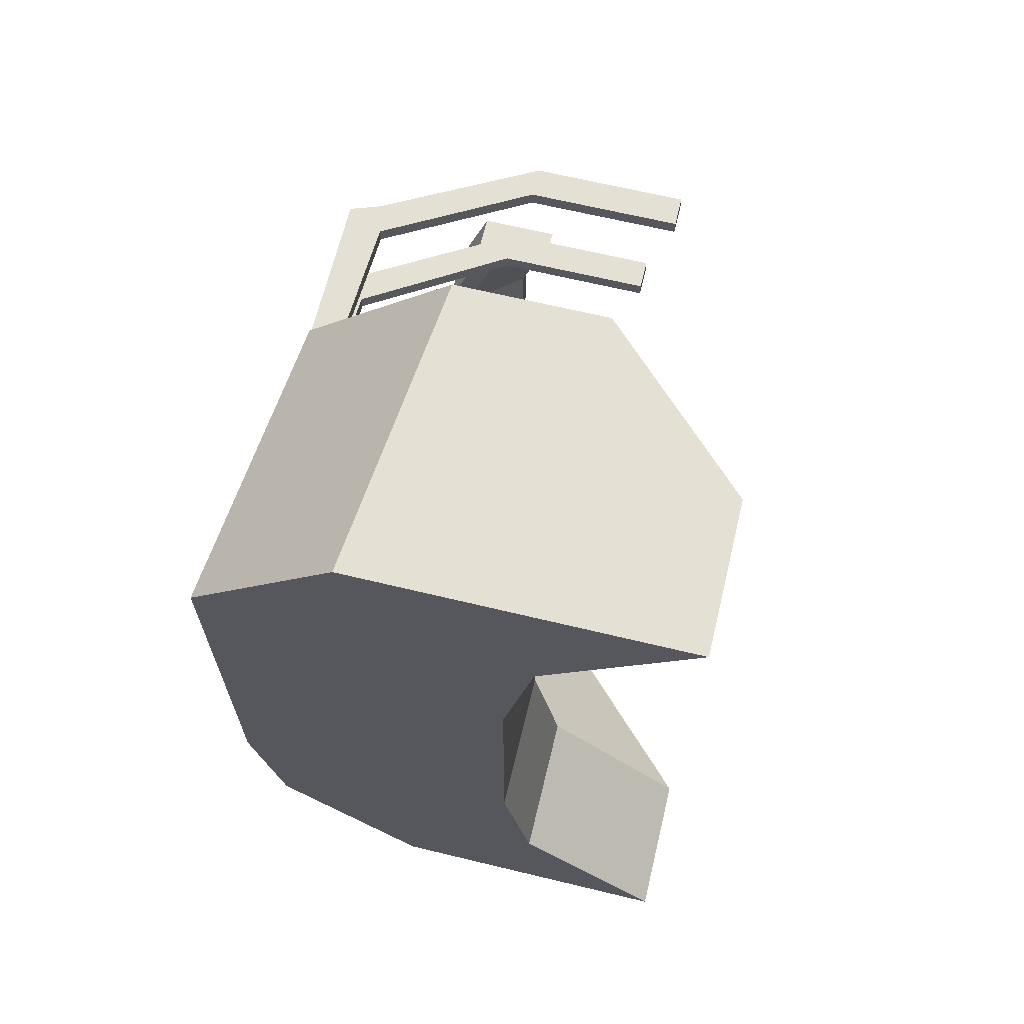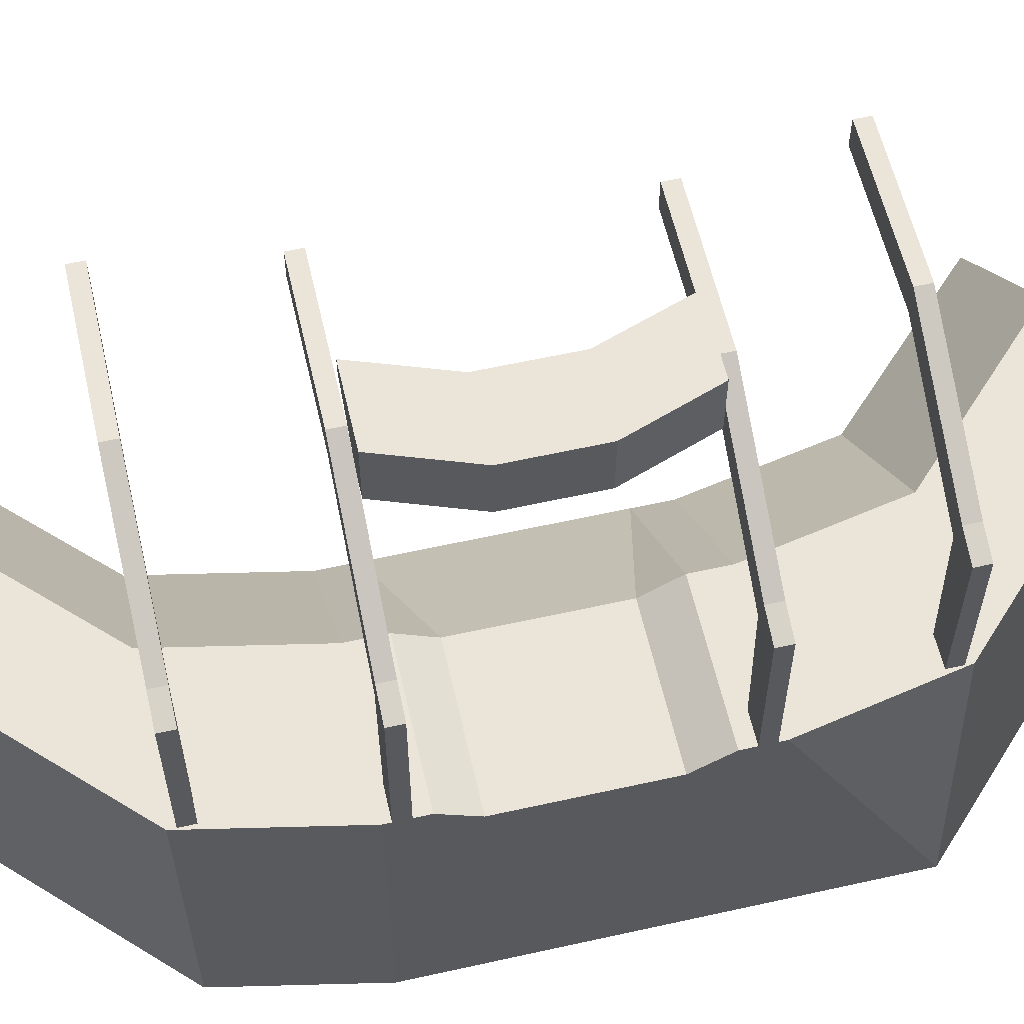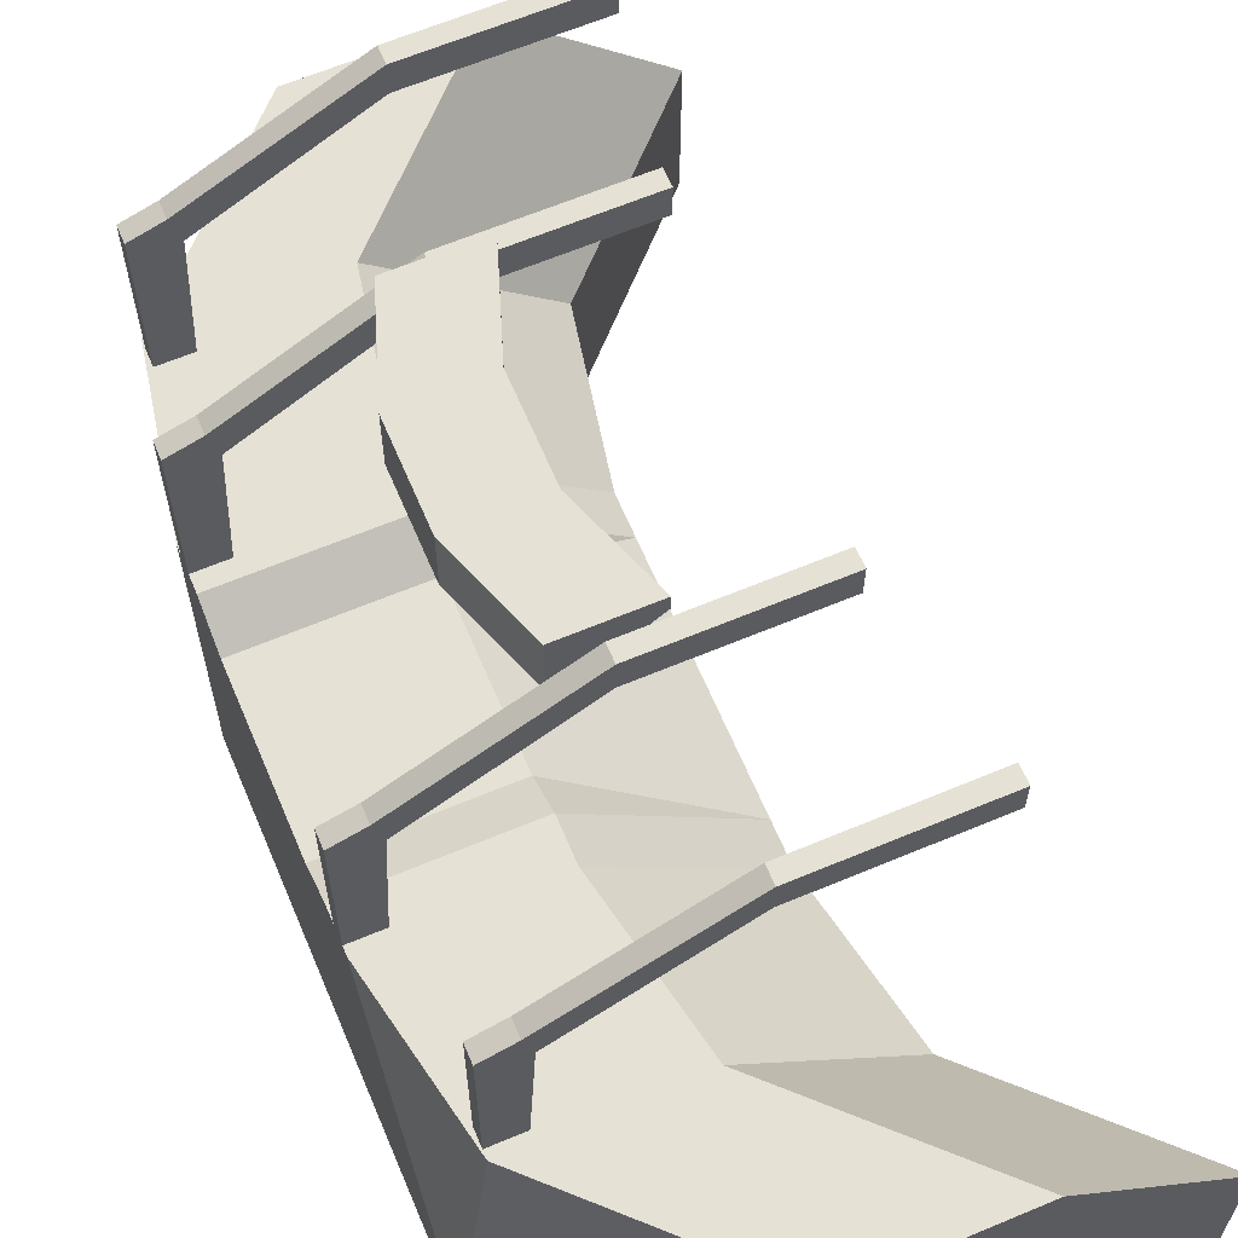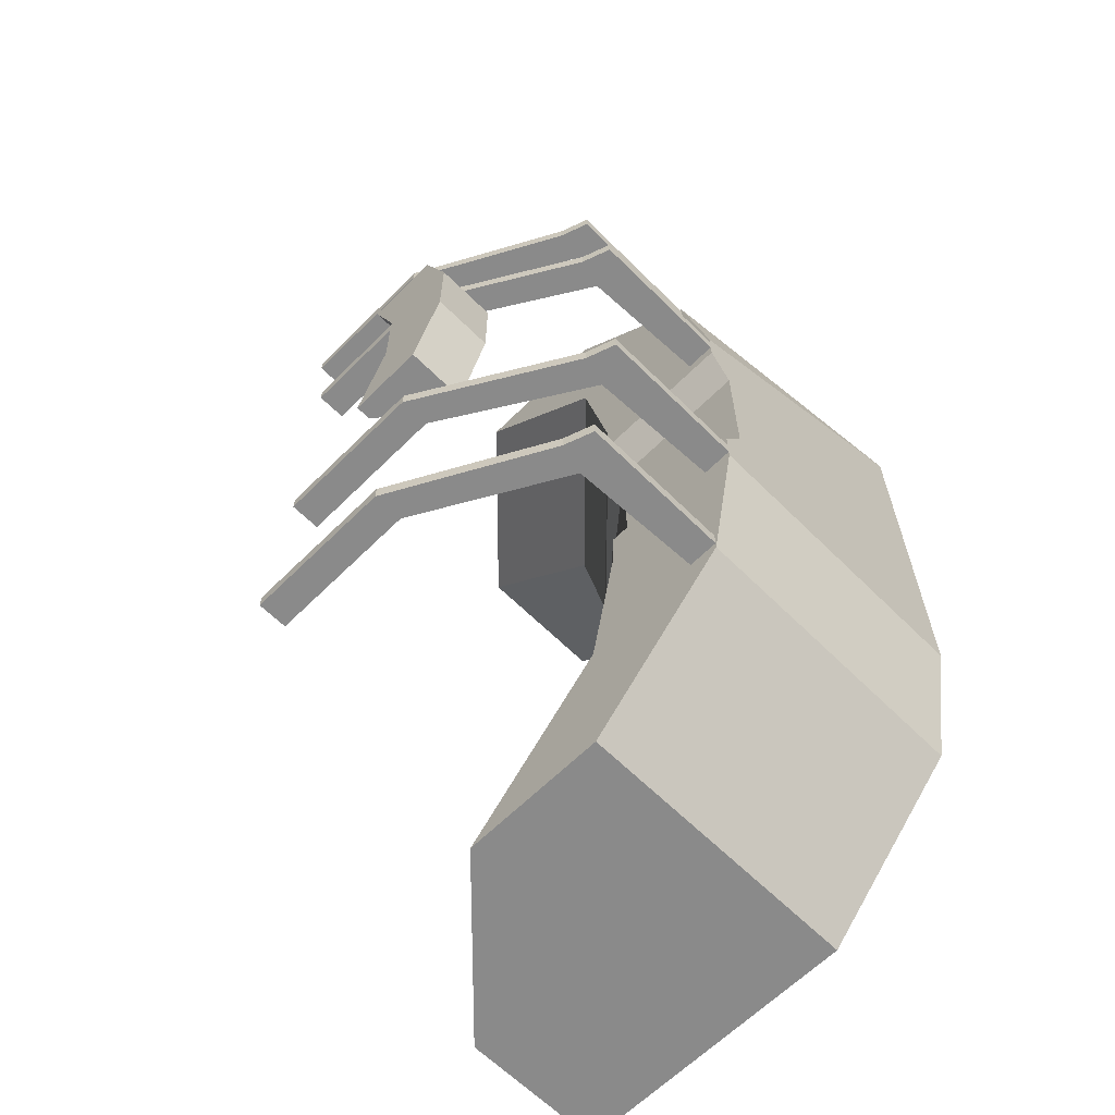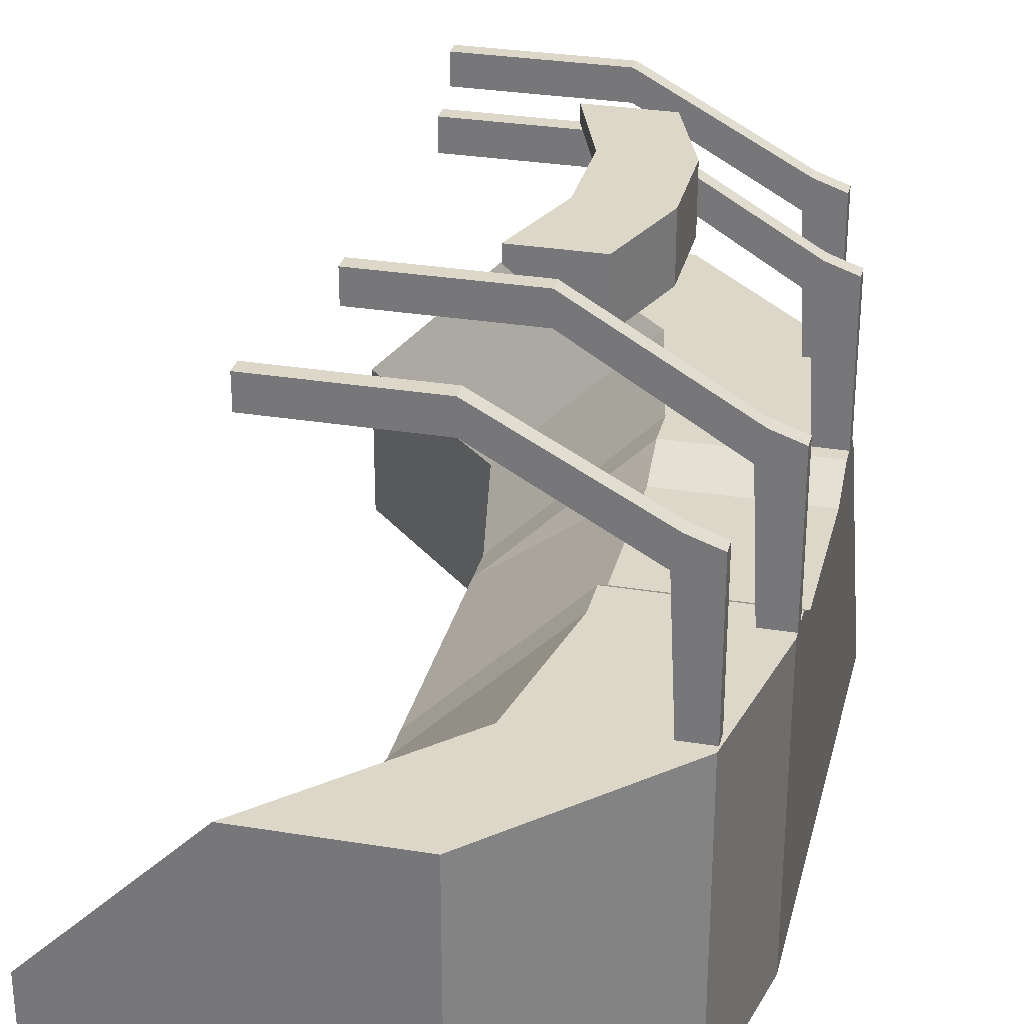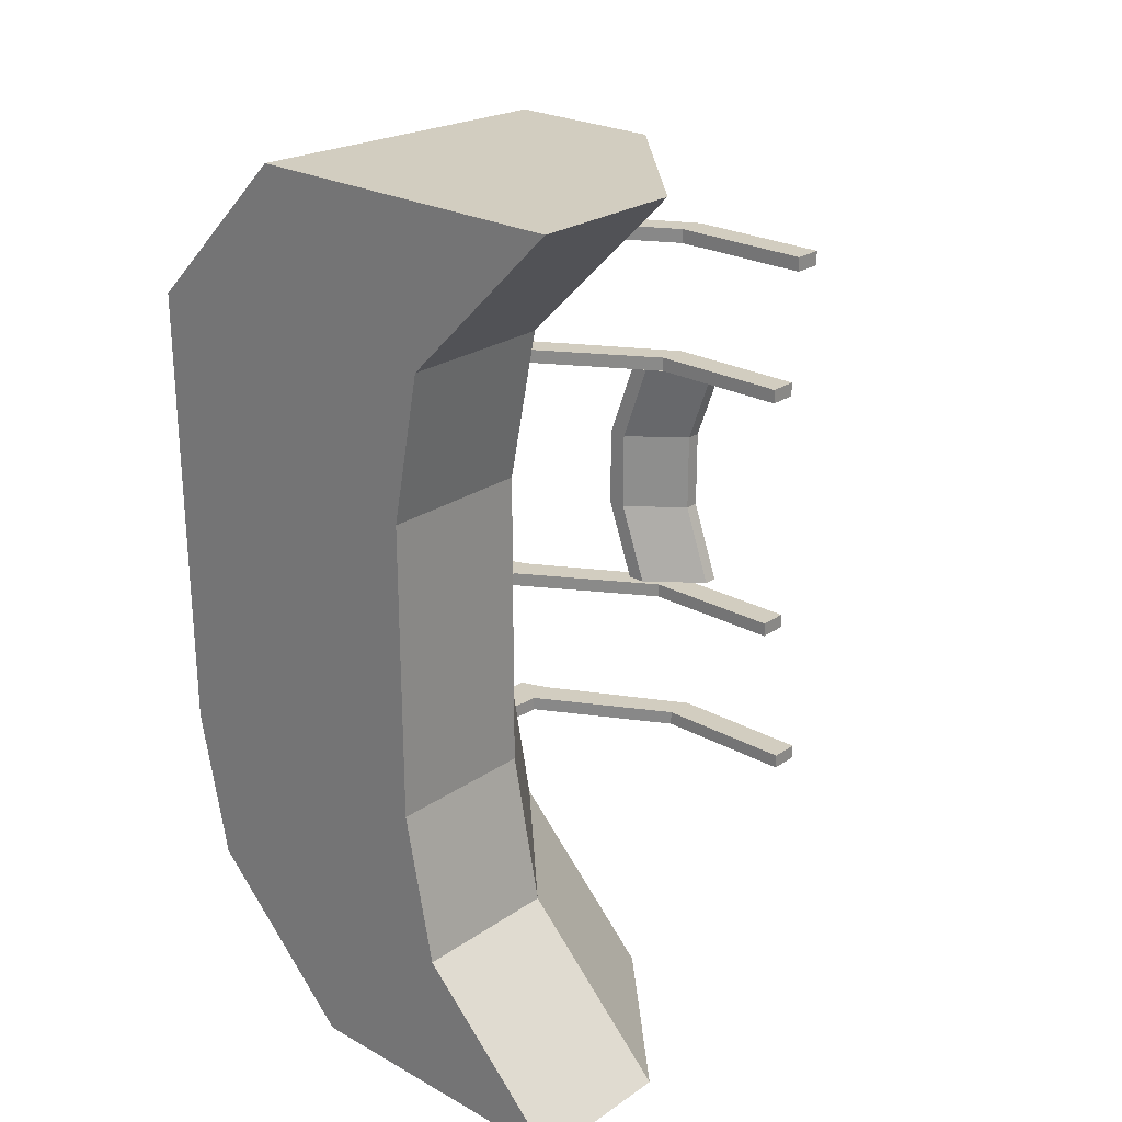
<metadata>
{"format":"obj","ext":"obj","renderer":"f3d","projection":"perspective","resolution":1024,"background":"white","views":[{"elev":66.1,"azim":13.6,"up":"+Z"},{"elev":59.3,"azim":-102.9,"up":"+Y"},{"elev":64.1,"azim":-22.9,"up":"+Y"},{"elev":-63.6,"azim":-135.0,"up":"+Z"},{"elev":30.3,"azim":-166.7,"up":"+Y"},{"elev":24.6,"azim":42.0,"up":"+Z"}]}
</metadata>
<code>
o Cube.005
v -0.0625 0.85 0.07
v -0.0625 0.95 0.07
v -0.0625 0.85 -0.07
v -0.0625 0.95 -0.07
v 0.0625 0.95 0.07
v 0.0625 0.95 -0.07
v -0.03125 0.85 0.07
v 0.0625 0.925 0.07
v 0.0625 0.925 -0.07
v -0.03125 0.85 -0.07
v -0.0125 0.95 -0.21
v -0.0125 0.85 -0.21
v 0.1125 0.95 -0.21
v 0.01875 0.85 -0.21
v 0.1125 0.925 -0.21
v -0.0125 0.85 0.21
v -0.0125 0.95 0.21
v 0.1125 0.95 0.21
v 0.1125 0.925 0.21
v 0.01875 0.85 0.21
v -0.2 0.75 0.4625
v -0.2 0.75 0.4875
v -0.2 0.5 0.4625
v -0.2 0.5 0.4875
v -0.1393 0.7185 0.4625
v -0.1393 0.7185 0.4875
v -0.15 0.5 0.4625
v -0.15 0.5 0.4875
v -0.1522 0.7668 0.4875
v -0.1522 0.7668 0.4625
v 0.09489 0.8509 0.4875
v 0.09489 0.8509 0.4625
v 0.09489 0.9009 0.4875
v 0.09489 0.9009 0.4625
v 0.3449 0.8509 0.4875
v 0.3449 0.8509 0.4625
v 0.3449 0.9009 0.4875
v 0.3449 0.9009 0.4625
v -0.25 0 0.25
v -0.25 0.5 0.25
v -0.25 0 -0.25
v -0.25 0.5 -0.25
v 0.25 0 0.25
v -0.2 0 -0.5
v 0.25 0 -0.25
v -0.2 0.5 -0.5
v 0.25 0.25 0.25
v 0 0.5 0.25
v 0 0.5 -0.25
v 0.25 0.25 -0.25
v 0.3 0 -0.5
v 0.3 0.25 -0.5
v 0.05 0.5 -0.5
v -0.25 0 0.5
v -0.2 0.5 0.5
v 0.3 0 0.5
v 0.3 0.25 0.5
v 0.05 0.5 0.5
v 0 0 0.75
v 0.05 0.5 0.75
v 0.55 0 0.75
v 0.3 0.5 0.75
v 0.55 0.25 0.75
v 0.05 0 -0.75
v 0.05 0.5 -0.75
v 0.55 0 -0.75
v 0.55 0.25 -0.75
v 0.3 0.5 -0.75
v -0.25 0 0
v -0.25 0.4625 0
v 0.25 0 0
v 0 0.4625 0
v 0.25 0.25 0
v -0.25 0 0.125
v 0 0.4625 0.125
v -0.25 0.4625 0.125
v 0.25 0 0.125
v 0.25 0.25 0.125
v -0.25 0.4625 -0.125
v 0.25 0 -0.125
v 0.25 0.25 -0.125
v -0.25 0 -0.125
v 0 0.4625 -0.125
v -0.25 0 0.1875
v 0 0.5 0.1875
v -0.25 0.5 0.1875
v 0.25 0 0.1875
v 0.25 0.25 0.1875
v -0.25 0.5 -0.1875
v 0.25 0 -0.1875
v 0.25 0.25 -0.1875
v -0.25 0 -0.1875
v 0 0.5 -0.1875
v -0.2 0.75 -0.4875
v -0.2 0.75 -0.4625
v -0.2 0.5 -0.4875
v -0.2 0.5 -0.4625
v -0.1393 0.7185 -0.4875
v -0.1393 0.7185 -0.4625
v -0.15 0.5 -0.4875
v -0.15 0.5 -0.4625
v -0.1522 0.7668 -0.4625
v -0.1522 0.7668 -0.4875
v 0.09489 0.8509 -0.4625
v 0.09489 0.8509 -0.4875
v 0.09489 0.9009 -0.4625
v 0.09489 0.9009 -0.4875
v 0.3449 0.8509 -0.4625
v 0.3449 0.8509 -0.4875
v 0.3449 0.9009 -0.4625
v 0.3449 0.9009 -0.4875
v -0.0625 0.1875 -0.2062
v -0.0625 0.3125 -0.2062
v -0.0625 0.1875 -0.2687
v -0.0625 0.3125 -0.2687
v 0.0625 0.1875 -0.2062
v 0.0625 0.3125 -0.2062
v 0.0625 0.1875 -0.2687
v 0.0625 0.3125 -0.2687
v -0.25 0.75 -0.2375
v -0.25 0.75 -0.2125
v -0.25 0.5 -0.2375
v -0.25 0.5 -0.2125
v -0.1893 0.7185 -0.2375
v -0.1893 0.7185 -0.2125
v -0.2 0.5 -0.2375
v -0.2 0.5 -0.2125
v -0.2022 0.7668 -0.2125
v -0.2022 0.7668 -0.2375
v 0.04659 0.8638 -0.2125
v 0.04659 0.8638 -0.2375
v 0.04659 0.9138 -0.2125
v 0.04659 0.9138 -0.2375
v 0.2966 0.8638 -0.2125
v 0.2966 0.8638 -0.2375
v 0.2966 0.9138 -0.2125
v 0.2966 0.9138 -0.2375
v -0.25 0.75 0.2125
v -0.25 0.75 0.2375
v -0.25 0.5 0.2125
v -0.25 0.5 0.2375
v -0.1893 0.7185 0.2125
v -0.1893 0.7185 0.2375
v -0.2 0.5 0.2125
v -0.2 0.5 0.2375
v -0.2022 0.7668 0.2375
v -0.2022 0.7668 0.2125
v 0.04659 0.8638 0.2375
v 0.04659 0.8638 0.2125
v 0.04659 0.9138 0.2375
v 0.04659 0.9138 0.2125
v 0.2966 0.8638 0.2375
v 0.2966 0.8638 0.2125
v 0.2966 0.9138 0.2375
v 0.2966 0.9138 0.2125
f 2 3 1
f 5 19 8
f 4 12 3
f 6 8 9
f 4 5 6
f 10 8 7
f 10 1 3
f 11 15 14
f 6 11 4
f 9 13 6
f 10 12 14
f 9 14 15
f 19 17 16
f 1 17 2
f 7 16 1
f 5 17 18
f 8 20 7
f 22 23 21
f 24 27 23
f 28 25 27
f 26 22 29
f 23 25 21
f 24 26 28
f 25 30 21
f 30 22 21
f 29 31 26
f 32 38 34
f 30 32 34
f 30 33 29
f 26 32 25
f 35 38 36
f 31 36 32
f 31 37 35
f 34 37 33
f 89 41 92
f 52 68 53
f 47 58 57
f 45 44 51
f 87 39 84
f 88 43 87
f 48 88 85
f 86 48 85
f 45 52 50
f 49 46 42
f 42 44 41
f 50 53 49
f 57 61 56
f 40 54 55
f 43 54 39
f 47 56 43
f 48 55 58
f 63 60 59
f 57 62 63
f 55 59 60
f 58 60 62
f 56 59 54
f 65 67 66
f 53 65 46
f 51 64 66
f 51 67 52
f 46 64 44
f 79 72 83
f 72 81 83
f 81 71 80
f 80 69 82
f 76 69 74
f 84 76 74
f 70 75 72
f 75 73 72
f 73 77 71
f 71 74 69
f 90 82 92
f 91 80 90
f 83 91 93
f 89 83 93
f 70 82 69
f 40 84 39
f 76 85 75
f 75 88 78
f 78 87 77
f 77 84 74
f 42 93 49
f 93 50 49
f 50 90 45
f 45 92 41
f 79 92 82
f 95 96 94
f 97 100 96
f 101 98 100
f 96 98 94
f 97 99 101
f 103 105 107
f 103 95 94
f 98 103 94
f 99 95 102
f 104 110 108
f 103 106 102
f 102 104 99
f 99 105 98
f 108 111 109
f 104 109 105
f 105 111 107
f 107 110 106
f 113 114 112
f 115 118 114
f 119 116 118
f 117 112 116
f 118 112 114
f 115 117 119
f 121 122 120
f 123 126 122
f 127 124 126
f 125 121 128
f 122 124 120
f 123 125 127
f 124 129 120
f 129 121 120
f 128 130 125
f 133 136 132
f 129 131 133
f 129 132 128
f 125 131 124
f 134 137 135
f 131 137 133
f 130 135 131
f 130 136 134
f 139 140 138
f 141 144 140
f 145 142 144
f 143 139 146
f 140 142 138
f 141 143 145
f 142 147 138
f 147 139 138
f 146 148 143
f 149 155 151
f 147 149 151
f 147 150 146
f 143 149 142
f 152 155 153
f 148 153 149
f 148 154 152
f 151 154 150
f 2 4 3
f 5 18 19
f 4 11 12
f 6 5 8
f 4 2 5
f 10 9 8
f 10 7 1
f 14 12 11
f 11 13 15
f 6 13 11
f 9 15 13
f 10 3 12
f 9 10 14
f 16 20 19
f 19 18 17
f 1 16 17
f 7 20 16
f 5 2 17
f 8 19 20
f 22 24 23
f 24 28 27
f 28 26 25
f 23 27 25
f 24 22 26
f 30 29 22
f 29 33 31
f 32 36 38
f 30 25 32
f 30 34 33
f 26 31 32
f 35 37 38
f 31 35 36
f 31 33 37
f 34 38 37
f 89 42 41
f 52 67 68
f 47 48 58
f 45 41 44
f 87 43 39
f 88 47 43
f 48 47 88
f 86 40 48
f 45 51 52
f 49 53 46
f 42 46 44
f 50 52 53
f 57 63 61
f 40 39 54
f 43 56 54
f 47 57 56
f 48 40 55
f 59 61 63
f 63 62 60
f 57 58 62
f 55 54 59
f 58 55 60
f 56 61 59
f 66 64 65
f 65 68 67
f 53 68 65
f 51 44 64
f 51 66 67
f 46 65 64
f 79 70 72
f 72 73 81
f 81 73 71
f 80 71 69
f 76 70 69
f 84 86 76
f 70 76 75
f 75 78 73
f 73 78 77
f 71 77 74
f 90 80 82
f 91 81 80
f 83 81 91
f 89 79 83
f 70 79 82
f 40 86 84
f 76 86 85
f 75 85 88
f 78 88 87
f 77 87 84
f 42 89 93
f 93 91 50
f 50 91 90
f 45 90 92
f 79 89 92
f 95 97 96
f 97 101 100
f 101 99 98
f 96 100 98
f 97 95 99
f 103 98 105
f 103 102 95
f 104 106 110
f 103 107 106
f 102 106 104
f 99 104 105
f 108 110 111
f 104 108 109
f 105 109 111
f 107 111 110
f 113 115 114
f 115 119 118
f 119 117 116
f 117 113 112
f 118 116 112
f 115 113 117
f 121 123 122
f 123 127 126
f 127 125 124
f 122 126 124
f 123 121 125
f 129 128 121
f 128 132 130
f 133 137 136
f 129 124 131
f 129 133 132
f 125 130 131
f 134 136 137
f 131 135 137
f 130 134 135
f 130 132 136
f 139 141 140
f 141 145 144
f 145 143 142
f 140 144 142
f 141 139 143
f 147 146 139
f 146 150 148
f 149 153 155
f 147 142 149
f 147 151 150
f 143 148 149
f 152 154 155
f 148 152 153
f 148 150 154
f 151 155 154

</code>
